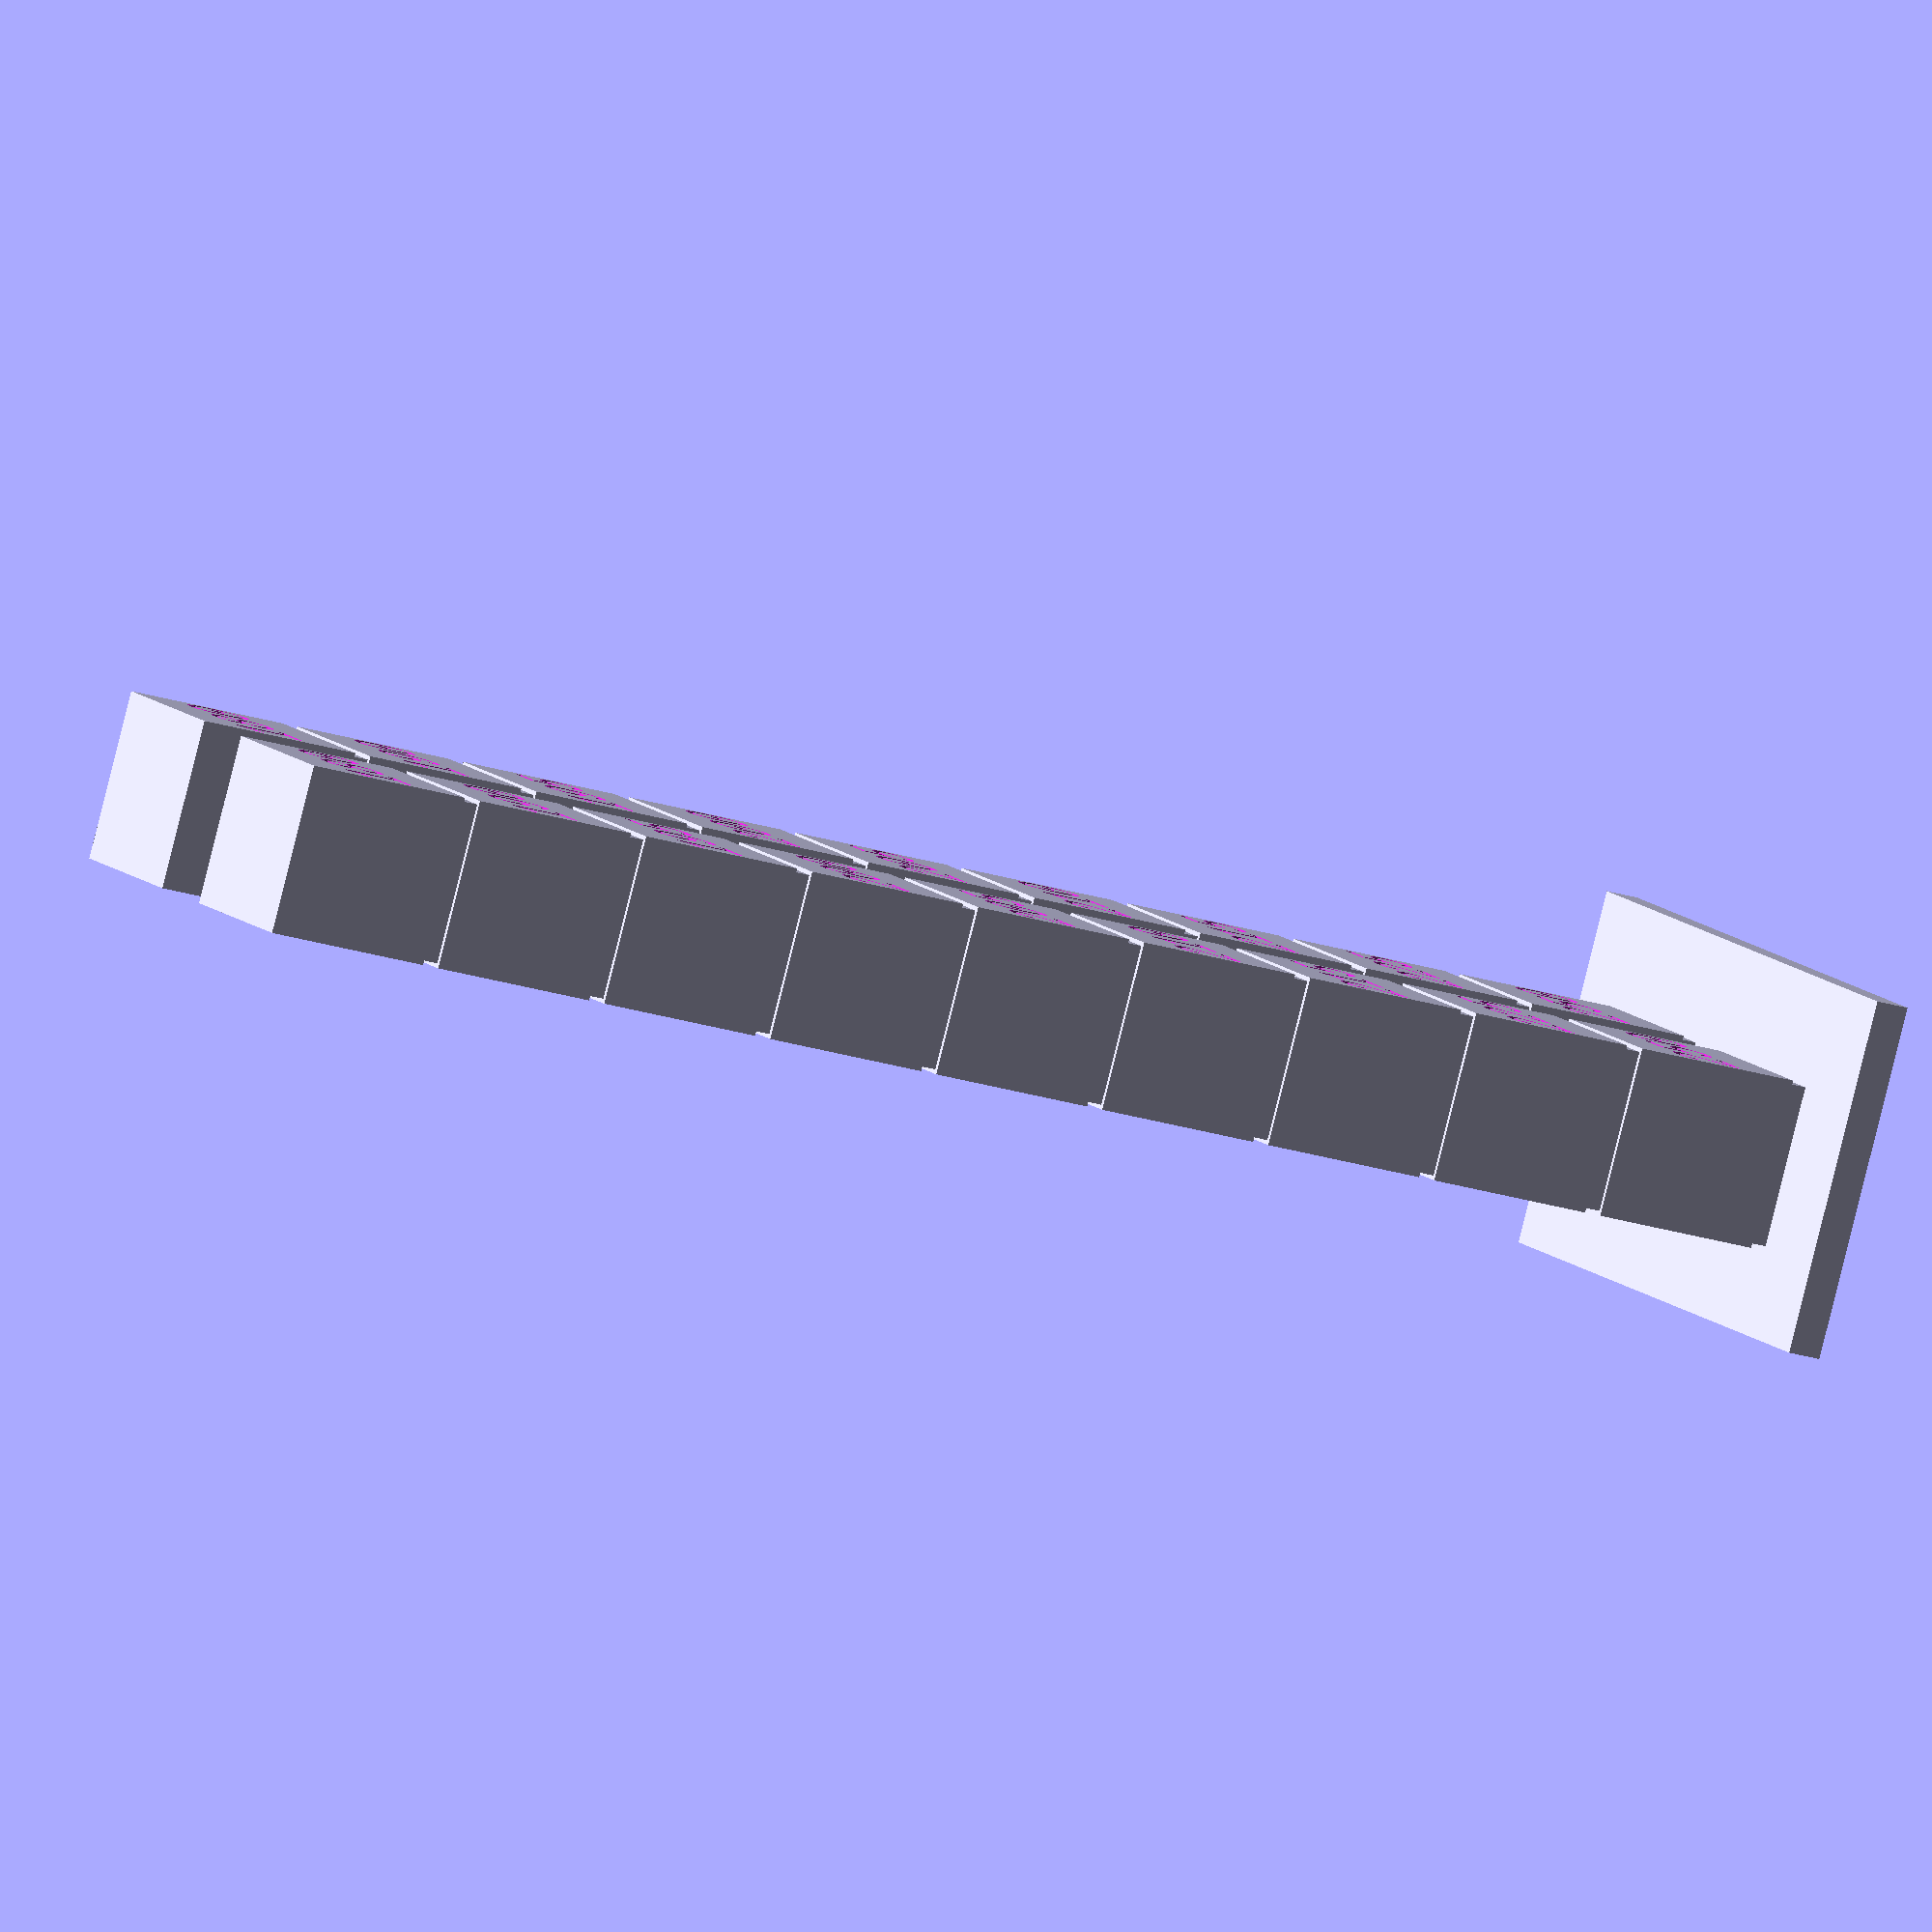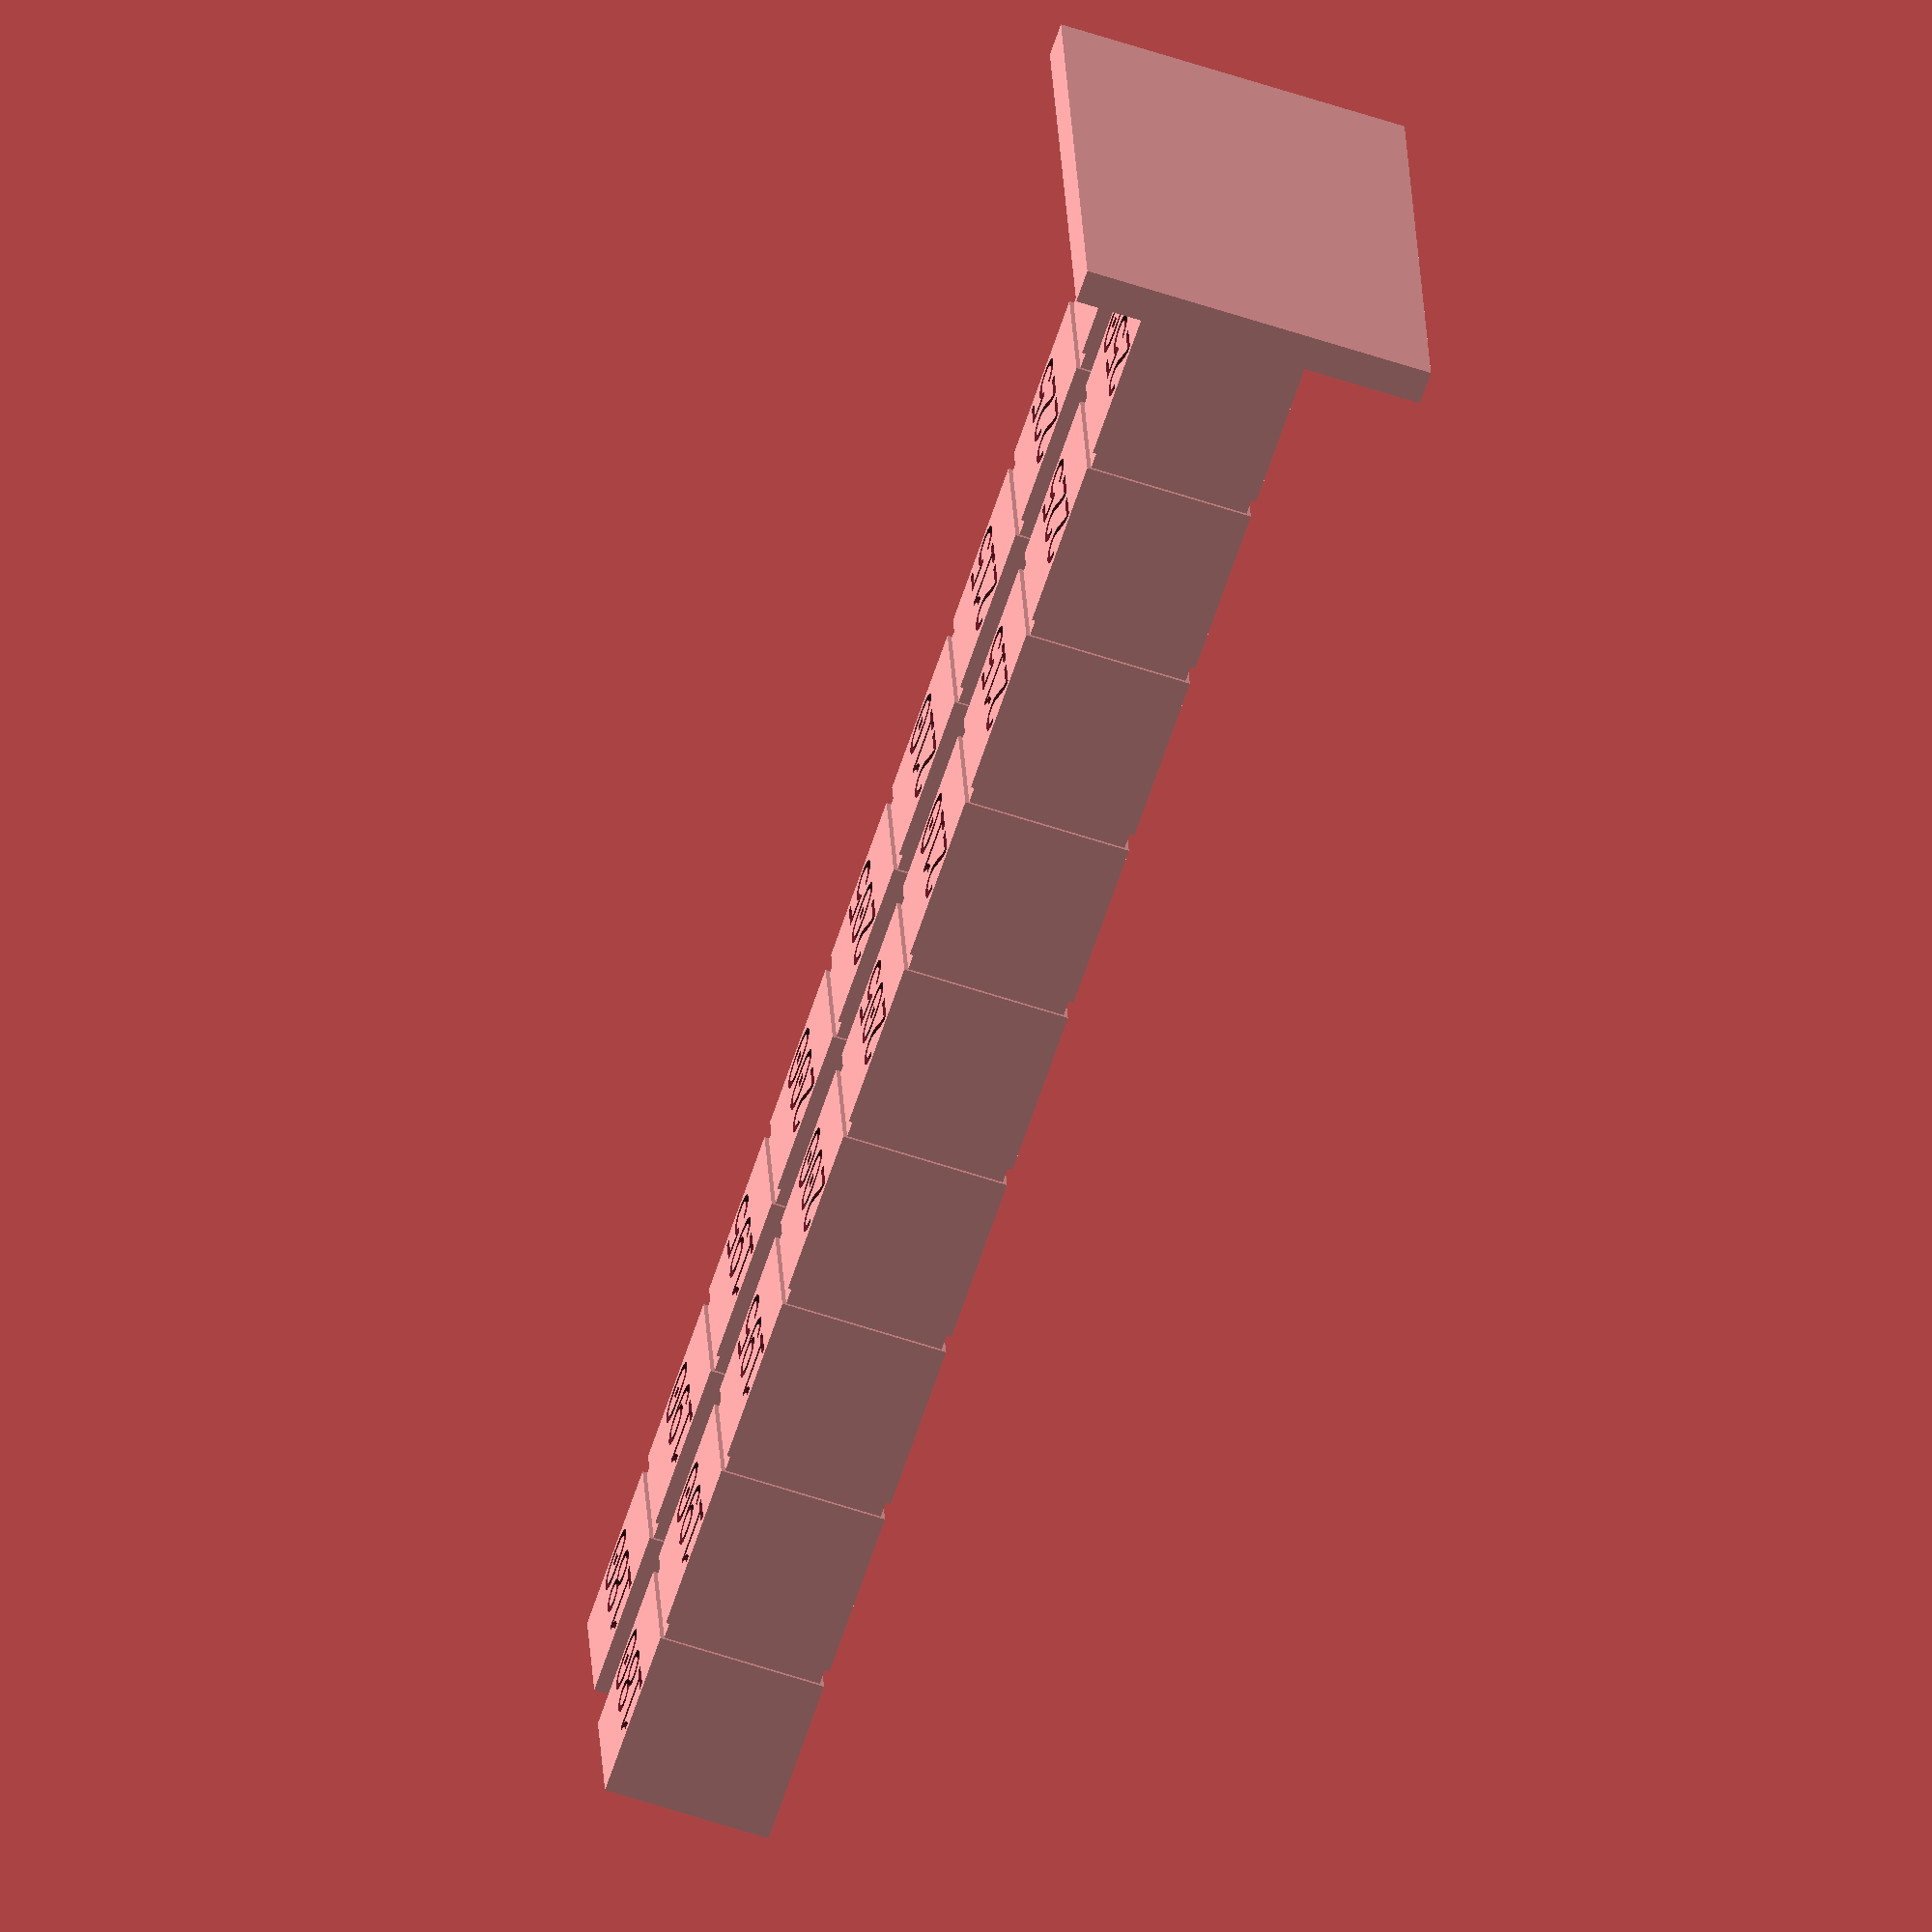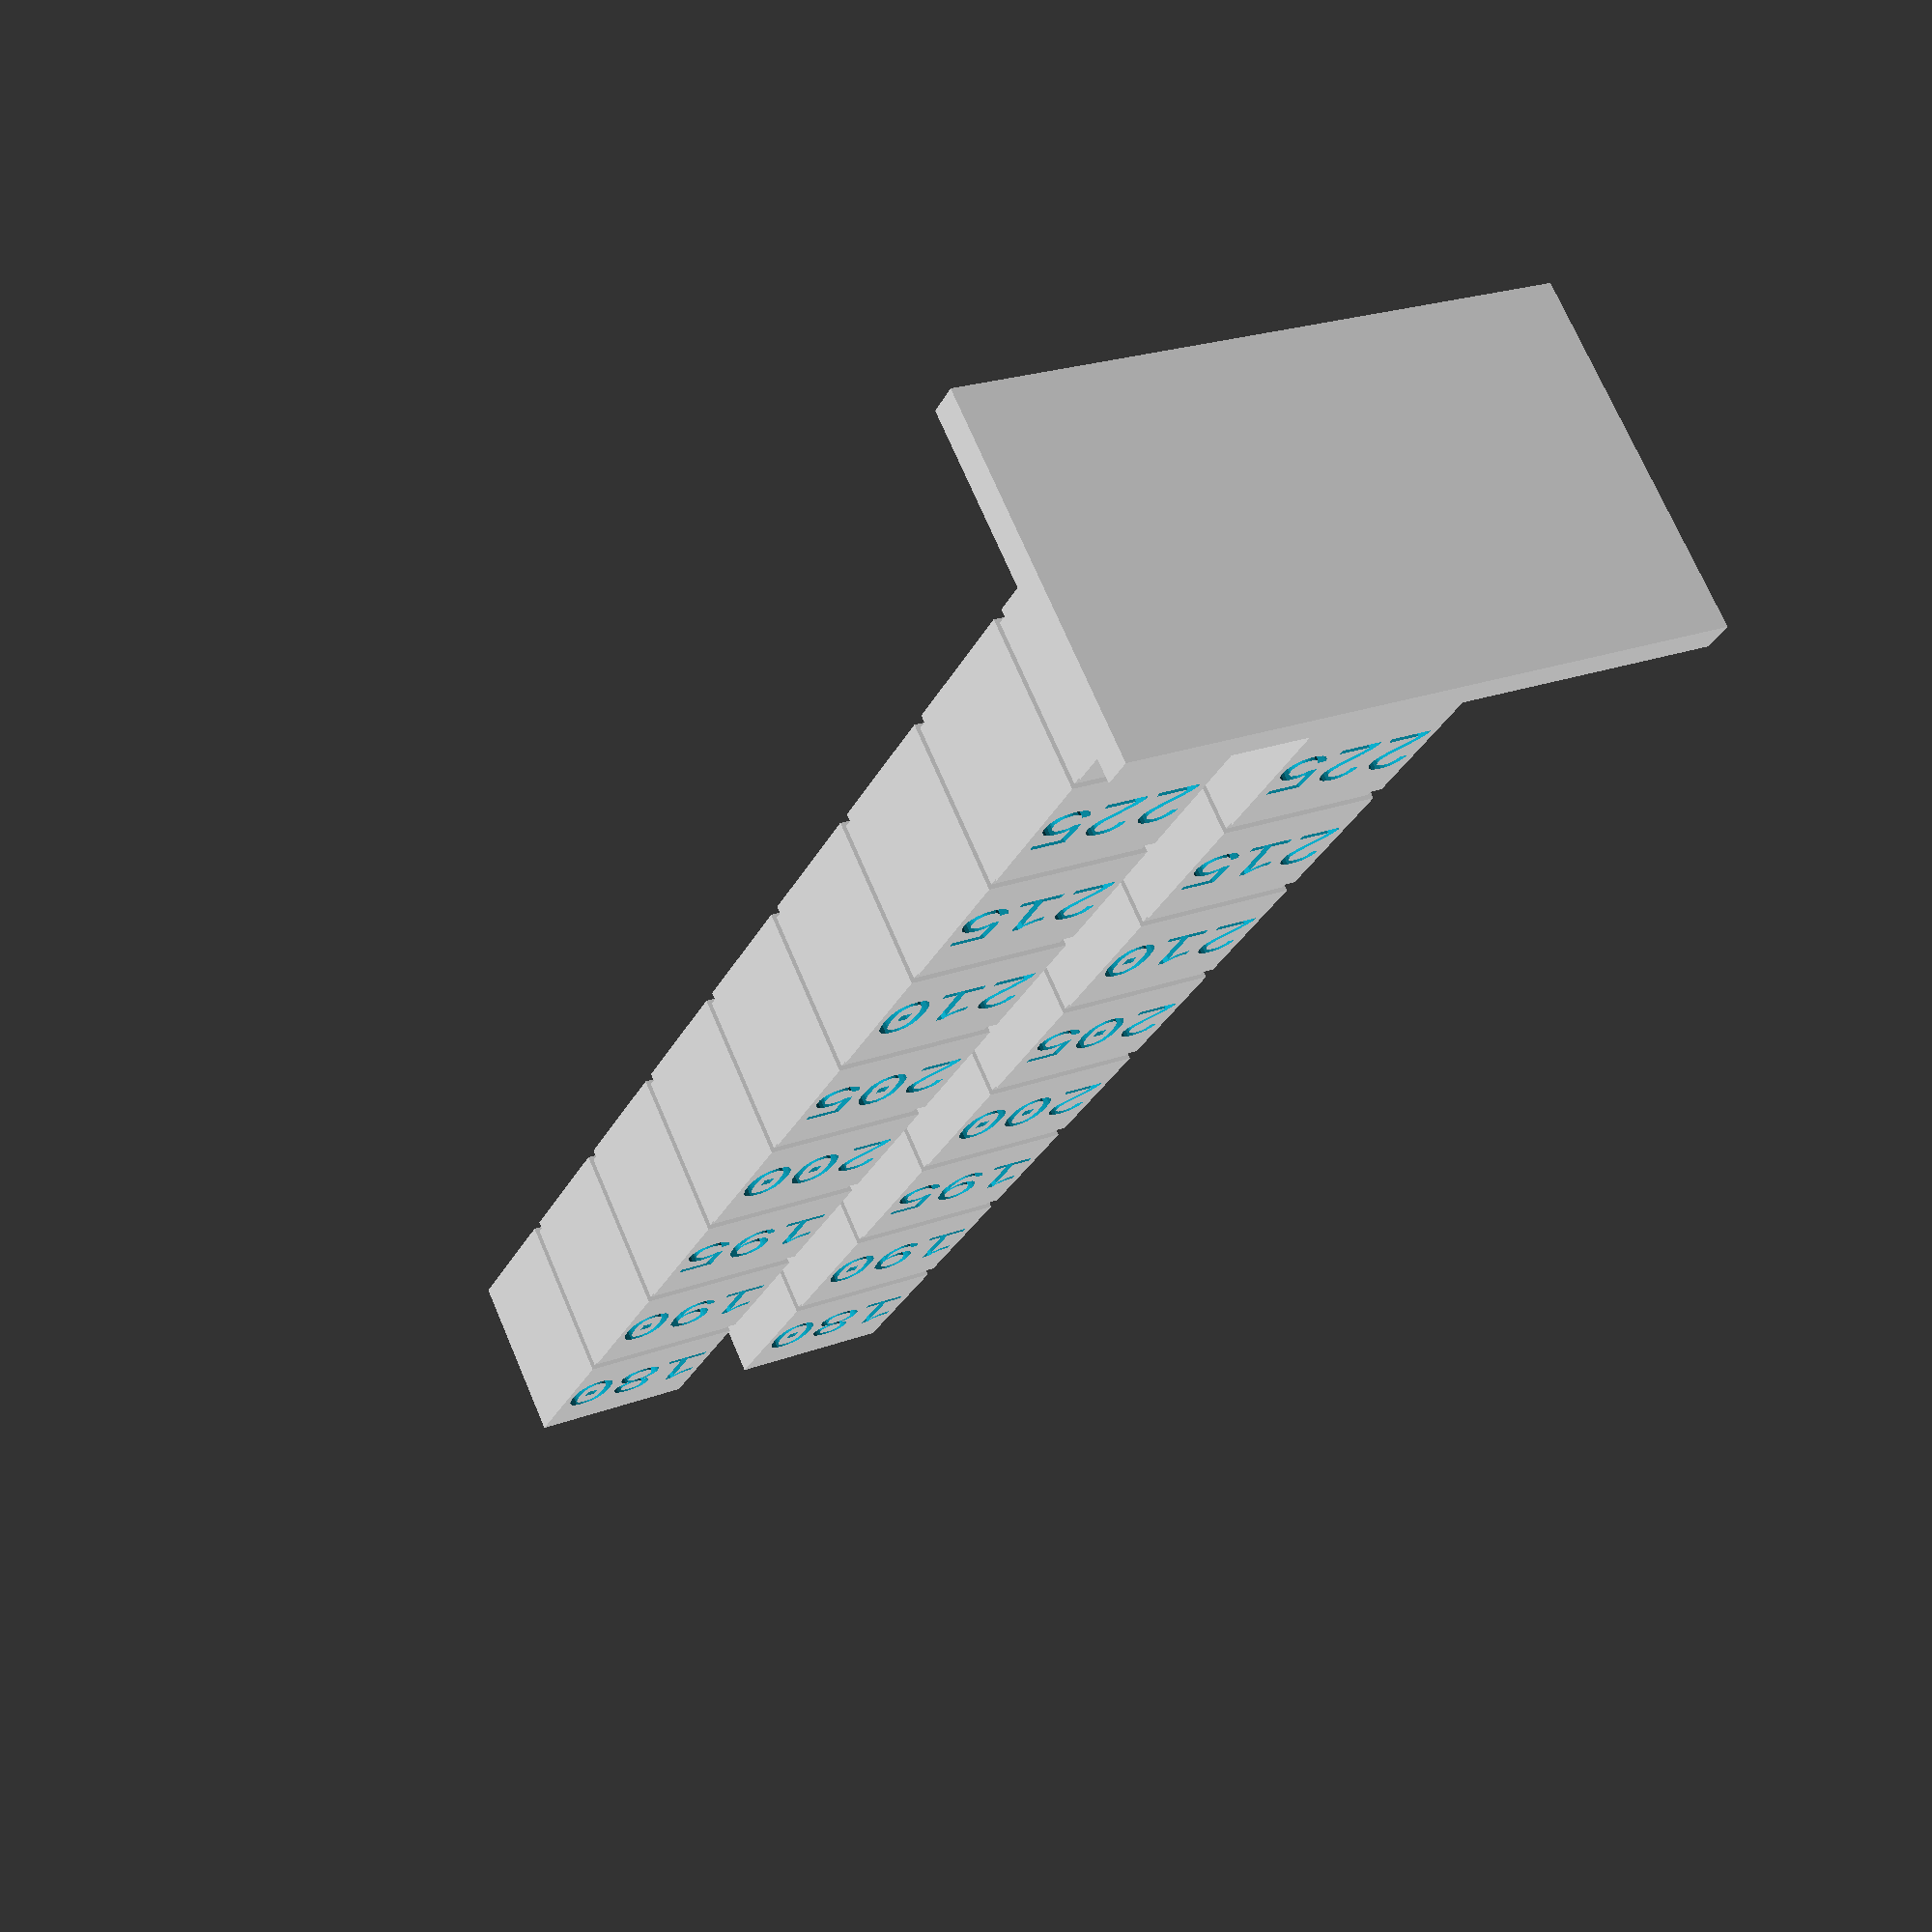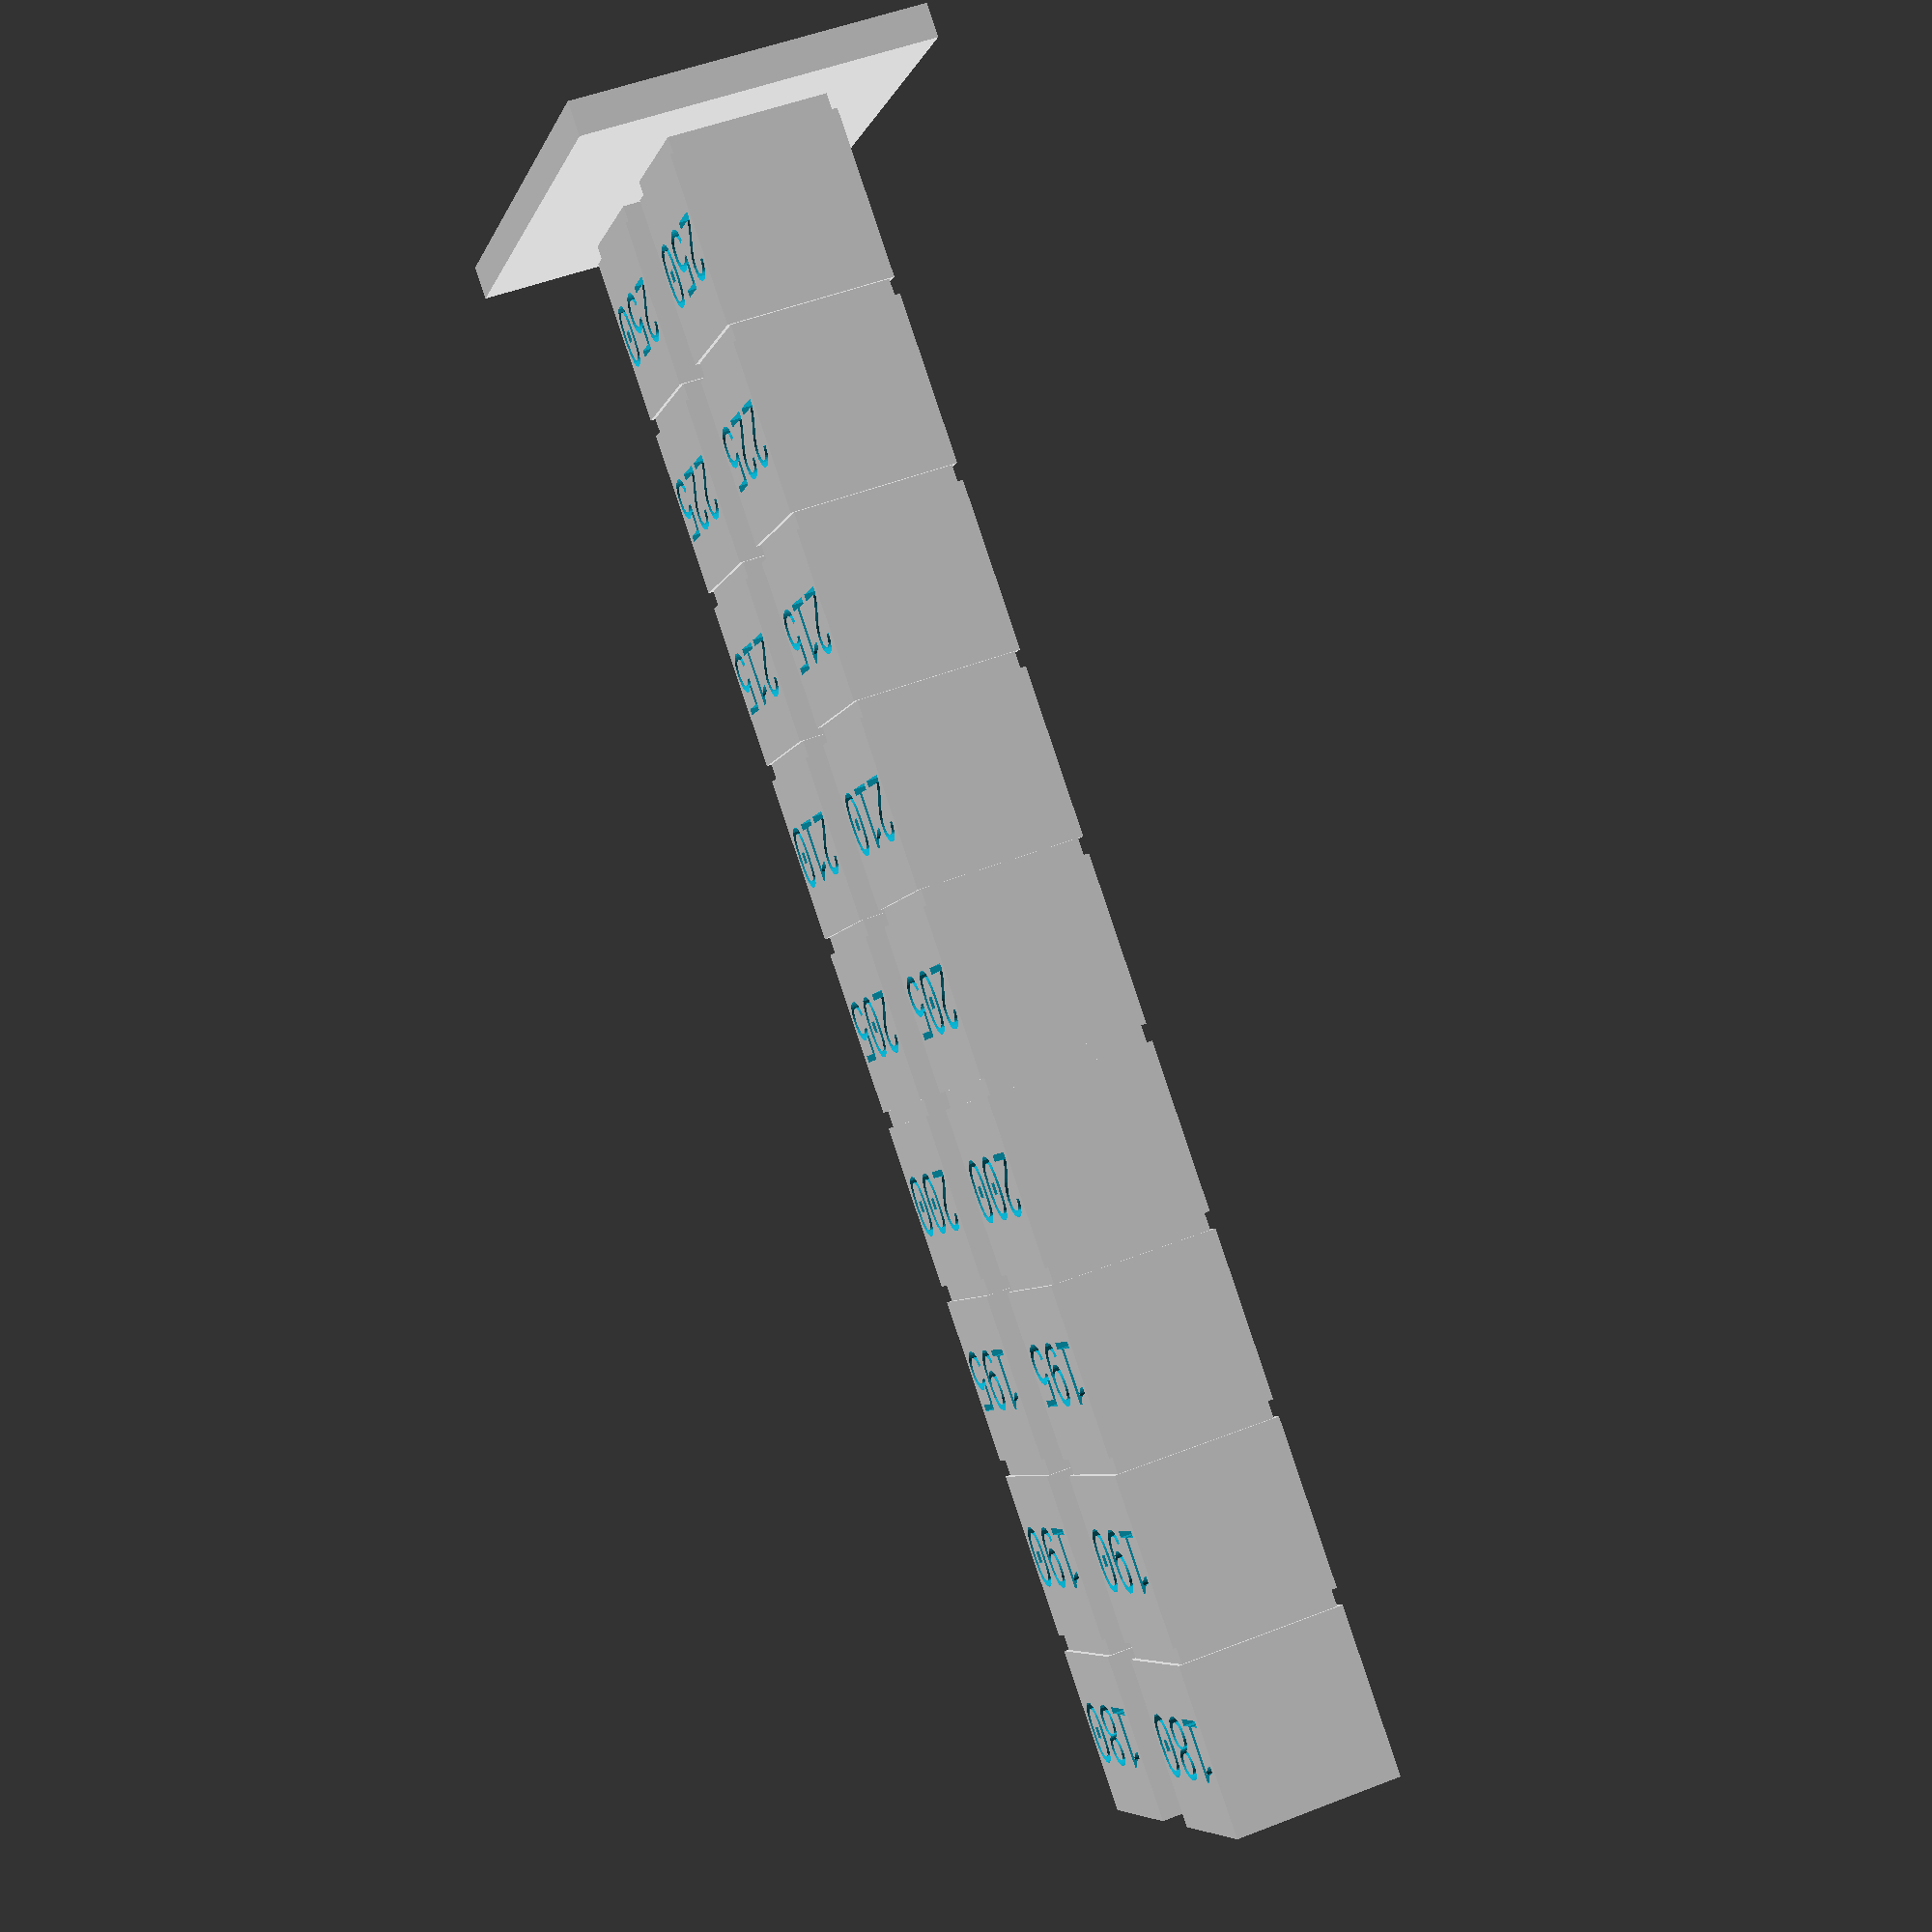
<openscad>
// Smooth Shapes
$fn = 100;

// The goal of this test is to build a set of towers of different sized "cubes"
// This tower will then have a process associated with each cube for 
// a different temp, which can be used to "tune" the temp settings 
// for a filament.

// Requirements
// 1) Size of the cubes, and spaces between them need to be parameterized
cube_dimensions_length       = 20;
cube_dimensions_width        = 20;
cube_dimensions_height       = 20;
cube_seperation_height       = 4;

// 2) Distance between cubes, with recessed "colars" between them needs to be parameterized
distance_between_towers         = 30;
cube_colar_depth                = 1;

// 3) Make each cube, a customizable temp and overlay that temp into the cube for easy identification (ordered from bottom to top)
cube_font                       = "Courier New:style=Regular";
cube_font_size                  = 8;
cube_font_depth                 = 3;
cube_temp_configuration_array   = ["250","225","215","210","205","200","195","190","180"];
//cube_temp_configuration_array   = ["225","215","200","195","180"];
number_of_cubes_in_the_tower    = len(cube_temp_configuration_array);

// 4) Base of the towers need to be trapazoidal and the colar size configurable
tower_base_height                   = 4;
tower_base_additional_colar_size    = 2;

// =============================================================================================================
// Generate the "twin" tower set, for each temp listed, for the sizes configured, and for the distance configured
for(cube_in_stack = [0:number_of_cubes_in_the_tower-1])
{
    // Left Size tower set
    temp_cube_and_colar(    cube_dimensions_length,
                            cube_dimensions_width,
                            cube_dimensions_height,
                            cube_colar_depth,
                            cube_seperation_height,
                            0,
                            0,
                            (cube_dimensions_height+cube_seperation_height/2)*cube_in_stack,
                            cube_temp_configuration_array[cube_in_stack]);
    
    // Right side tower Set
    translate([0,distance_between_towers,0])
    {   
        temp_cube_and_colar(cube_dimensions_length,
                            cube_dimensions_width,
                            cube_dimensions_height,
                            cube_colar_depth,cube_seperation_height,
                            0,
                            0,
                            (cube_dimensions_height+cube_seperation_height/2)*cube_in_stack,
                            cube_temp_configuration_array[cube_in_stack]);
    }
}

// Generate the base structure
// FIXME: For now I am making this simply a big cube, but I want it to be a trapazoidal "pretty" base
tower_base( cube_dimensions_width*2+tower_base_additional_colar_size,
            distance_between_towers+(2*cube_dimensions_length)+(2*tower_base_additional_colar_size),
            tower_base_height,
            -(cube_dimensions_width)-tower_base_additional_colar_size,
            -cube_dimensions_length-tower_base_additional_colar_size,
            -tower_base_height-(cube_dimensions_height/2)-cube_seperation_height/2);


// =============================================================================================================
//                                  Support Functions
// =============================================================================================================
module tower_base(length,width,height,x_off,y_off,z_off)
{
    translate([x_off,y_off,z_off])
    {
        cube([length, width, height]);
    }
}

module temp_cube_and_colar(length,width,height,colar_depth,sep_height,x_off,y_off,z_off,temp)
{
    translate([x_off,y_off,z_off])
    {
        // Build the cube, and then its bottom colar
        embossed_temp_cube(length,width,height,temp);
        translate([0,0,-height/2])
        {
            temp_cube_colar(length-colar_depth,width-colar_depth,sep_height);
        }   
    }
}

module embossed_temp_cube(length, width, height, temp)
{
    difference()
    {
        cube([length, width, height] , center=true);
        // FIXME: Implement other sides, only using front and back for now, or have it be selectable
        rotate([90,0,90])
        {
                translate([0,0,(length/2)-cube_font_depth+.01])embossed_string(temp);
                translate([0,0,-(length/2)+cube_font_depth-.01])rotate([0,180,0])embossed_string(temp);
        }           
    }    
}
module temp_cube_colar(length, width, height)
{
    cube([length, width, height] , center=true);
}
module embossed_string(string_text) 
{
	linear_extrude(height = cube_font_depth) 
    {
		text(string_text, size = cube_font_size, font = cube_font, halign = "center", valign = "center", $fn = 16);
	}
}






</openscad>
<views>
elev=202.4 azim=299.9 roll=119.2 proj=o view=wireframe
elev=248.1 azim=182.5 roll=18.7 proj=o view=wireframe
elev=208.7 azim=295.0 roll=22.0 proj=p view=solid
elev=271.5 azim=14.2 roll=341.4 proj=p view=wireframe
</views>
